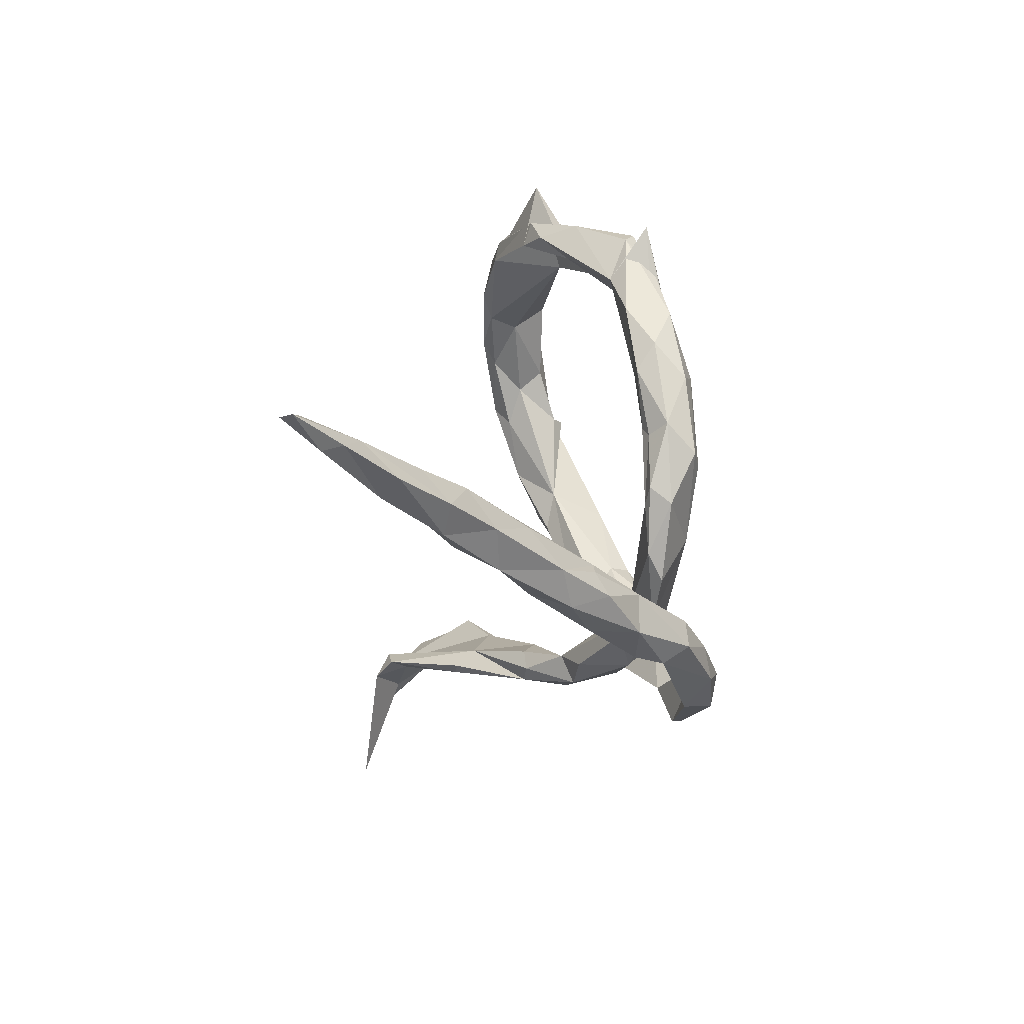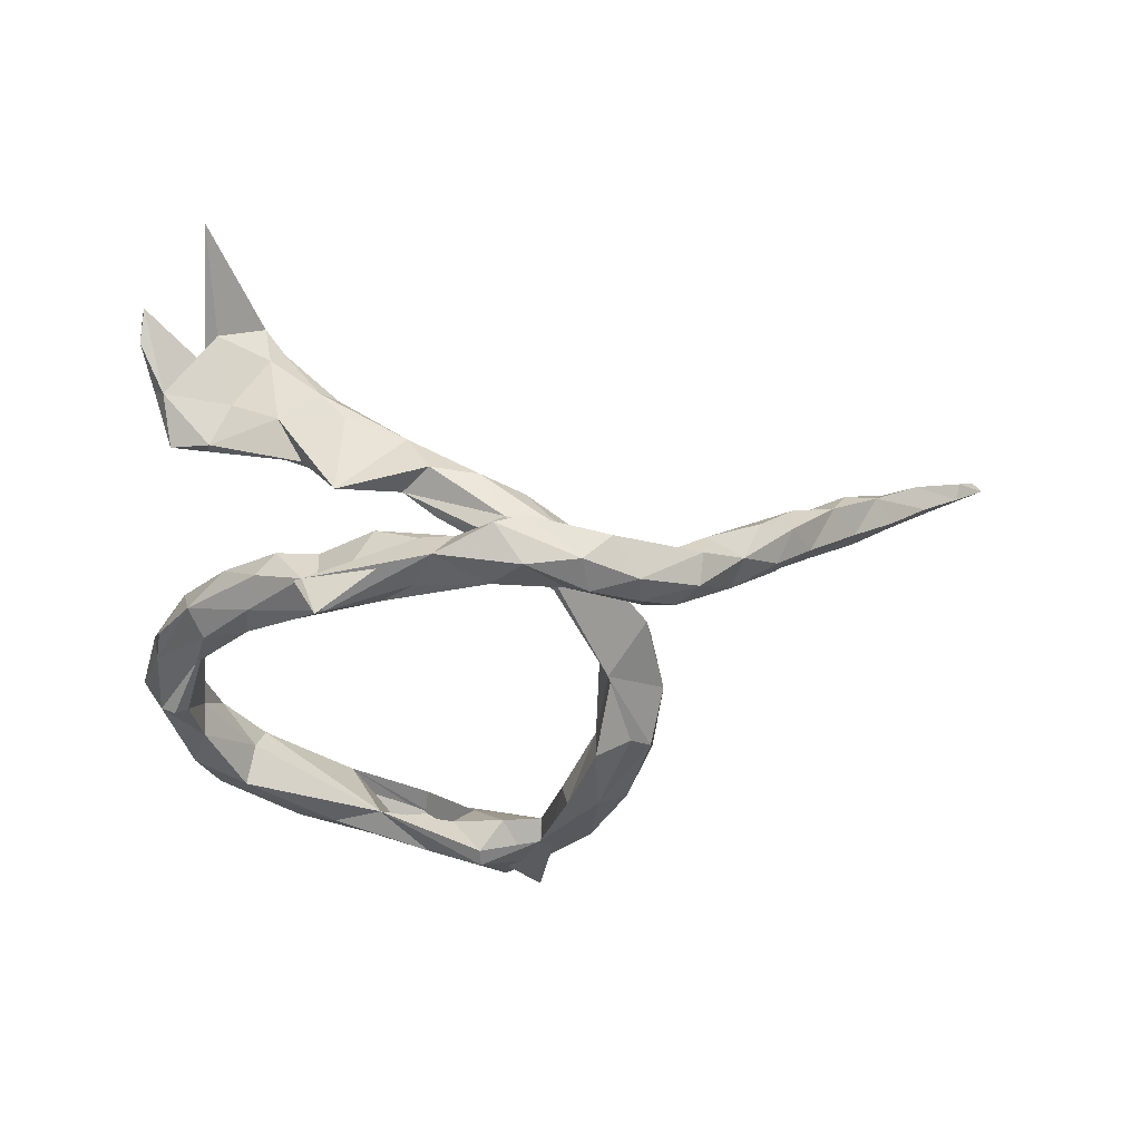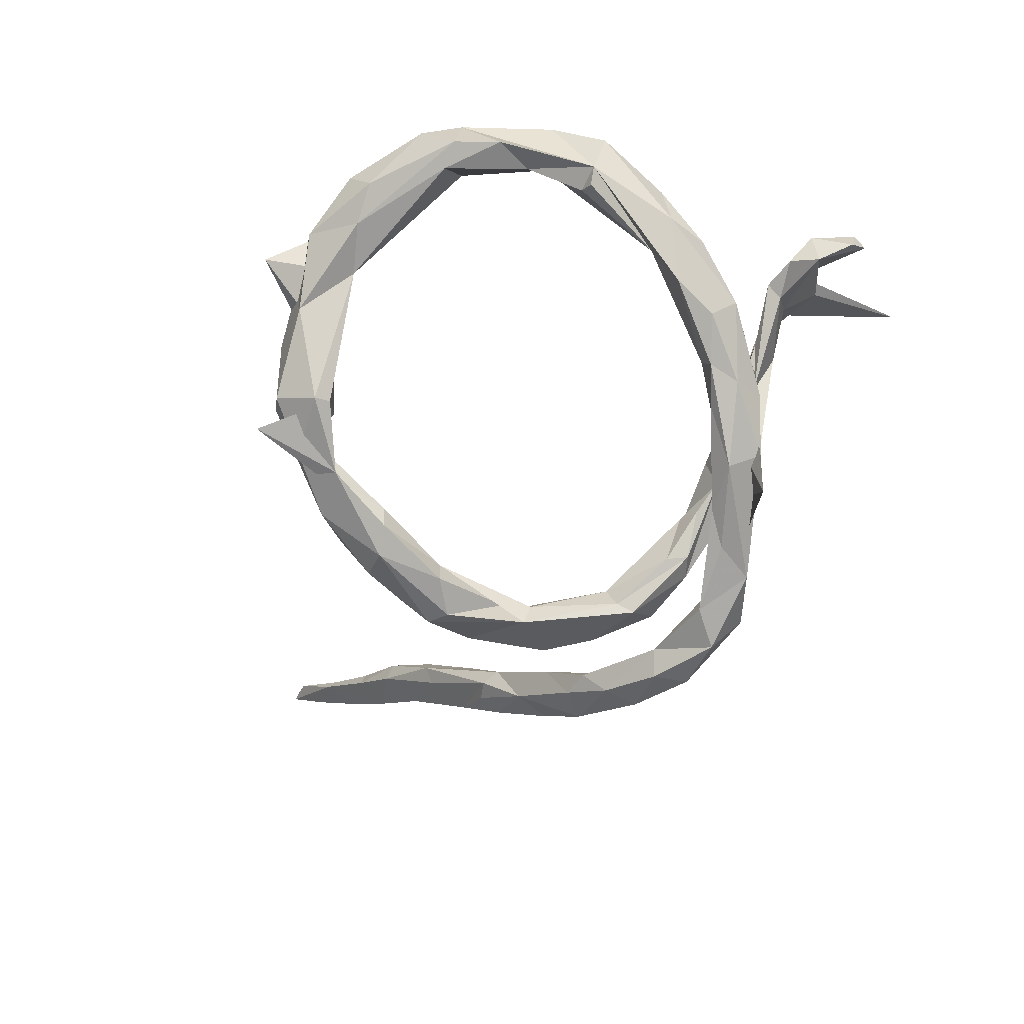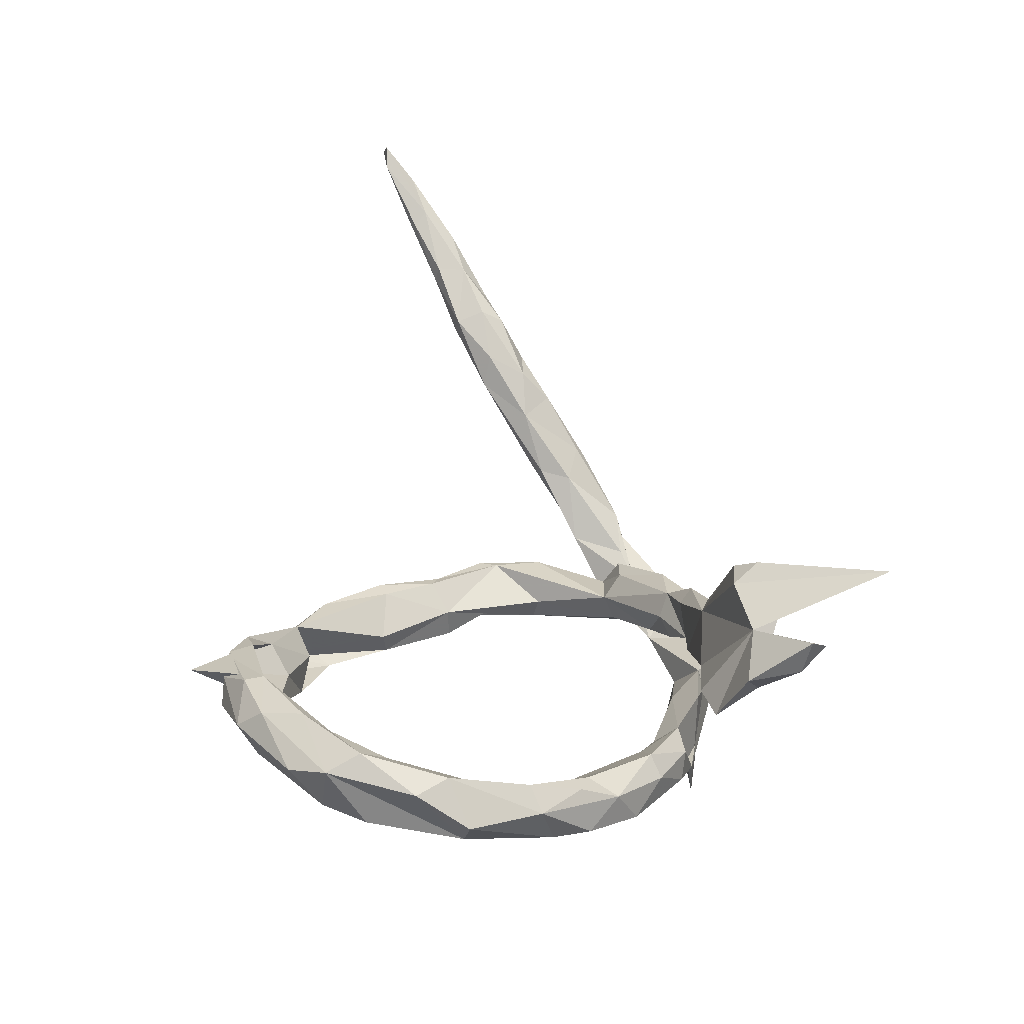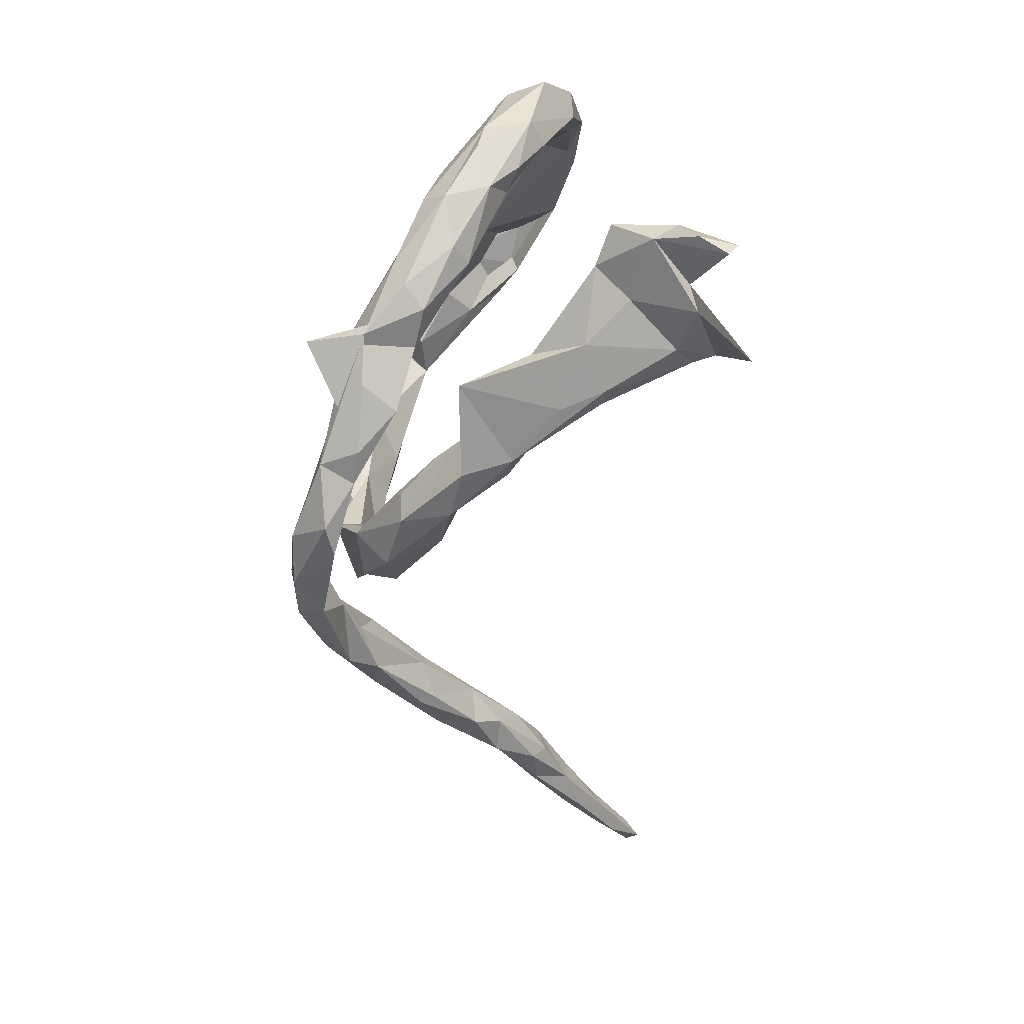
<metadata>
{"format":"obj","ext":"obj","renderer":"f3d","projection":"perspective","resolution":1024,"background":"white","views":[{"elev":6.2,"azim":84.9,"up":"+Y"},{"elev":-47.3,"azim":5.5,"up":"+Z"},{"elev":-65.6,"azim":-110.4,"up":"+Z"},{"elev":36.3,"azim":-93.0,"up":"+Z"},{"elev":-67.6,"azim":-101.1,"up":"+Y"}]}
</metadata>
<code>
v 0.717 0.1587 0.3759
v 0.7431 0.2009 0.4242
v 0.7554 0.2055 0.4087
v 0.7199 0.2011 0.3995
v 0.666 0.1669 0.3275
v 0.7106 0.1652 0.3485
v 0.6509 0.1566 0.3249
v 0.6556 0.1189 0.28
v 0.6458 0.0949 0.3034
v 0.6644 0.1396 0.3432
v 0.595 0.1204 0.2751
v 0.5927 0.07896 0.2717
v 0.5974 0.1257 0.251
v 0.5807 0.04042 0.2224
v 0.6015 0.08242 0.2146
v 0.5357 0.01907 0.2068
v 0.5269 0.09099 0.2125
v 0.5349 0.05085 0.2253
v 0.5421 0.09622 0.1909
v 0.544 0.04307 0.1522
v 0.5159 -0.01319 0.1472
v 0.4774 0.03704 0.105
v 0.4816 0.04124 0.1714
v 0.4569 -0.05303 0.1036
v 0.47 -0.01319 0.1428
v 0.4231 -0.0145 0.09192
v 0.4772 -0.01898 0.05941
v 0.4664 0.05109 0.1267
v 0.4112 -0.1111 0.01651
v 0.4296 -0.06188 -0.008514
v 0.4549 -0.07255 0.04596
v 0.426 -0.0295 0.01149
v 0.3751 -0.03855 0.01322
v 0.4045 -0.09845 0.03484
v 0.3989 -0.024 0.009462
v 0.3614 -0.08284 0.00687
v 0.3862 -0.119 -0.0556
v 0.2842 -0.1644 -0.09017
v 0.3666 -0.06929 -0.05715
v 0.3414 -0.1608 -0.05625
v -0.2378 -0.2882 0.2855
v -0.2559 -0.2548 0.2644
v -0.2899 -0.4558 0.3032
v -0.2301 -0.2712 0.2379
v 0.3279 -0.1492 -0.1339
v 0.3351 -0.1712 -0.09637
v -0.214 -0.2604 0.2624
v -0.134 -0.2538 0.1607
v -0.3184 -0.2738 0.2348
v -0.2956 -0.3121 0.2478
v -0.1493 -0.2326 0.1324
v 0.3042 -0.09042 -0.07431
v 0.2074 -0.1519 -0.05446
v 0.246 -0.1827 -0.1197
v 0.1125 -0.2107 -0.005244
v -0.157 -0.2683 0.1611
v 0.05954 -0.2477 -0.003163
v 0.2567 -0.1288 -0.1407
v -0.008215 -0.2374 0.06199
v 0.1629 -0.204 -0.07241
v -0.03611 -0.2596 0.06268
v 0.2183 -0.1299 -0.09896
v -0.12 -0.2658 0.1088
v 0.2557 -0.06681 -0.1063
v 0.2958 -0.1189 -0.1338
v -0.388 -0.3569 0.2616
v 0.2581 -0.0272 -0.08616
v 0.1656 -0.1499 -0.04517
v -0.3958 -0.3375 0.2732
v 0.1471 -0.1247 -0.075
v 0.08909 -0.2284 -0.06481
v 0.04231 -0.2095 0.01308
v -0.3683 -0.277 0.1767
v 0.2562 -0.2094 -0.1782
v 0.2276 -0.2543 -0.1447
v 0.249 0.04269 -0.08239
v -0.1252 -0.2607 -0.02585
v -0.004428 -0.2637 0.000538
v 0.1909 -0.0225 -0.1147
v 0.2626 0.06799 -0.08729
v -0.04277 -0.217 0.06185
v 0.2692 0.04514 -0.1171
v -0.2114 -0.2621 0.1233
v -0.04383 -0.2289 -0.005036
v 0.2545 -0.1628 -0.169
v 0.2008 -0.01566 -0.15
v 0.1635 -0.2018 -0.1764
v 0.03366 -0.2634 -0.1356
v 0.05463 -0.2174 -0.07161
v 0.02328 -0.1971 -0.01692
v -0.002606 -0.2107 -0.03589
v 0.1446 -0.165 -0.12
v 0.1429 -0.1392 -0.1129
v -0.3951 -0.3268 0.225
v 0.06593 -0.1884 -0.07686
v 0.1247 -0.297 -0.1441
v 0.1898 -0.2614 -0.1905
v -0.2791 -0.2559 0.1671
v -0.1227 -0.2195 0.03827
v -0.2325 -0.2221 0.102
v -0.178 -0.2381 0.0599
v 0.2276 0.139 -0.0905
v 0.08645 -0.3052 -0.162
v 0.1943 -0.2125 -0.1979
v 0.2462 0.1142 -0.1541
v 0.208 0.1474 -0.08386
v 0.2465 0.158 -0.114
v 0.1194 -0.2699 -0.2033
v 0.2039 0.01645 -0.1116
v 0.1999 0.2304 -0.07697
v -0.3878 -0.2595 0.2053
v 0.1729 0.1236 -0.1159
v -0.3165 -0.2099 0.13
v 0.07426 -0.2331 -0.194
v -0.3083 -0.2318 0.1165
v -0.363 -0.2247 0.1258
v 0.2213 0.09374 -0.163
v 0.1761 0.221 -0.07682
v 0.1439 0.3179 -0.06791
v 0.008956 -0.2795 -0.1832
v 0.2063 0.2195 -0.146
v 0.07401 0.3585 -0.05449
v -0.02354 -0.2164 -0.1402
v 0.1673 0.2153 -0.1605
v -0.01161 -0.2656 -0.1368
v 0.1725 0.1234 -0.159
v -0.07089 -0.2487 -0.09839
v 0.1923 0.2691 -0.1034
v -0.1483 -0.2085 -0.08934
v -0.1494 -0.1732 -0.1154
v 0.1165 0.2279 -0.116
v -0.1384 -0.2361 -0.2283
v -0.0221 -0.2278 -0.1808
v -0.2032 -0.2133 -0.08704
v -0.2159 -0.1463 -0.07202
v 0.1488 0.31 -0.132
v -0.05663 0.422 0.03609
v -0.06544 -0.1967 -0.1716
v 0.06489 0.4358 -0.1096
v 0.125 0.2242 -0.1495
v -0.02858 0.3899 -0.002787
v 0.04125 0.4178 -0.0818
v -0.1015 0.4099 0.05778
v 0.07718 0.3127 -0.1374
v 0.0214 0.3389 -0.07075
v -0.1007 0.4447 0.04573
v -0.02867 0.439 -0.01507
v -0.2576 -0.1544 -0.03968
v 0.07586 0.3701 -0.119
v -0.2111 0.4154 0.08607
v -0.2287 -0.206 -0.1177
v -0.161 -0.2309 -0.1574
v -0.2133 0.3876 0.09321
v -0.1263 0.5003 0.03527
v -0.05495 0.3669 -0.04223
v -0.1599 0.4494 0.04852
v -0.01198 0.3527 -0.1134
v -0.2812 -0.1681 -0.06355
v -0.2872 0.3878 0.09145
v -0.3065 0.3301 0.1041
v -0.3271 0.2934 0.0895
v -0.0129 0.3745 -0.1211
v 0.01651 0.4235 -0.09663
v -0.1641 0.3766 -0.005515
v -0.3366 -0.05763 -0.004599
v -0.2744 0.4239 0.05909
v -0.1384 -0.1912 -0.1772
v -0.3832 0.2521 0.0983
v -0.1995 -0.1415 -0.137
v -0.244 -0.1636 -0.1353
v -0.0995 0.4328 -0.03789
v -0.393 0.115 0.0538
v -0.3347 -0.128 -0.08586
v -0.2528 -0.1204 -0.1292
v -0.1886 0.4528 0.02039
v -0.3928 0.02576 0.03867
v -0.3512 -0.09964 -0.02935
v -0.3164 -0.09771 -0.1123
v -0.3945 0.2995 0.07588
v -0.3745 0.2174 0.0802
v -0.2408 -0.1144 -0.1002
v -0.3699 -0.04578 0.005108
v -0.3354 0.278 0.04951
v -0.3403 -0.03858 -0.09523
v -0.3445 -0.0027 -0.0166
v -0.4128 0.1359 0.07602
v -0.4588 0.1097 0.02481
v -0.2341 0.395 -0.000854
v -0.3871 0.1713 0.03651
v -0.4373 0.1796 0.06869
v -0.4205 0.01084 0.01124
v -0.2891 0.3973 0.01809
v -0.4057 -0.005739 -0.04867
v -0.3911 -0.05788 -0.05467
v -0.3929 0.1206 -0.02203
v -0.3703 0.3504 0.06113
v -0.3881 0.3066 0.01104
v -0.4085 0.1138 -0.03607
v -0.3497 0.3072 0.002622
v -0.3889 0.1995 0.002191
v -0.4301 0.1173 -0.02149
v -0.4123 0.248 -0.000751
f 164 153 161
f 160 161 153
f 183 164 161
f 154 153 164
f 154 141 143
f 137 143 141
f 153 154 143
f 155 141 154
f 146 153 143
f 159 160 153
f 150 159 153
f 179 160 159
f 168 161 160
f 196 166 192
f 175 192 166
f 197 196 192
f 159 166 196
f 196 179 159
f 168 160 179
f 197 179 196
f 150 166 159
f 3 2 1
f 10 1 2
f 6 3 1
f 4 2 3
f 5 4 3
f 6 5 3
f 7 4 5
f 145 122 141
f 137 141 122
f 147 137 122
f 142 147 122
f 146 137 147
f 119 142 122
f 163 147 142
f 149 163 142
f 171 147 163
f 146 147 171
f 162 171 163
f 146 143 137
f 156 146 171
f 150 146 156
f 175 156 171
f 166 156 175
f 188 175 171
f 164 188 171
f 192 175 188
f 150 153 146
f 166 150 156
f 94 73 66
f 49 66 73
f 69 94 66
f 111 73 94
f 49 69 66
f 111 94 69
f 50 49 73
f 111 69 49
f 43 49 50
f 98 50 73
f 152 125 132
f 127 132 125
f 134 152 132
f 120 125 152
f 88 127 125
f 129 132 127
f 120 88 125
f 167 120 152
f 103 88 120
f 114 120 133
f 167 133 120
f 108 103 120
f 96 88 103
f 87 88 96
f 97 96 103
f 120 114 108
f 87 108 114
f 104 108 87
f 88 87 114
f 97 103 108
f 104 97 108
f 75 96 97
f 101 77 83
f 63 83 77
f 115 101 83
f 84 77 101
f 56 48 47
f 51 47 48
f 44 56 47
f 61 48 56
f 61 63 77
f 56 83 63
f 44 83 56
f 61 56 63
f 51 48 61
f 170 151 173
f 158 173 151
f 178 170 173
f 152 151 170
f 151 134 158
f 148 158 134
f 152 134 151
f 129 148 134
f 177 158 148
f 135 148 129
f 132 129 134
f 99 84 101
f 100 99 101
f 81 84 99
f 78 77 84
f 78 61 77
f 170 167 152
f 174 167 170
f 123 129 127
f 71 78 84
f 57 61 78
f 51 61 59
f 57 59 61
f 130 129 123
f 138 130 123
f 135 129 130
f 88 123 127
f 57 78 71
f 89 71 84
f 72 59 57
f 177 173 158
f 41 44 47
f 42 47 51
f 51 99 100
f 113 100 101
f 42 41 47
f 50 44 41
f 115 113 101
f 49 100 113
f 116 113 115
f 73 116 115
f 49 113 116
f 167 174 169
f 181 169 174
f 138 167 169
f 99 51 81
f 59 81 51
f 185 148 135
f 181 135 130
f 169 181 130
f 185 135 181
f 138 169 130
f 178 174 170
f 184 181 174
f 193 178 173
f 184 174 178
f 49 51 100
f 165 148 185
f 42 51 49
f 165 177 148
f 194 173 177
f 111 49 116
f 43 42 49
f 138 133 167
f 114 133 138
f 114 138 123
f 92 71 89
f 91 89 84
f 60 57 71
f 88 114 123
f 55 57 60
f 92 60 71
f 53 55 60
f 72 57 55
f 75 87 96
f 54 87 75
f 74 97 104
f 75 97 74
f 85 74 104
f 46 75 74
f 46 54 75
f 116 73 111
f 190 168 179
f 202 197 199
f 188 199 197
f 200 202 199
f 179 197 202
f 199 183 200
f 189 200 183
f 164 183 199
f 180 161 168
f 188 164 199
f 144 124 140
f 126 140 124
f 139 144 140
f 136 124 144
f 131 139 140
f 157 144 139
f 122 139 131
f 112 131 140
f 145 139 122
f 118 122 131
f 121 124 136
f 149 136 144
f 122 118 119
f 110 119 118
f 128 119 110
f 106 110 118
f 107 128 110
f 136 119 128
f 105 124 121
f 128 121 136
f 107 121 128
f 105 121 107
f 19 17 13
f 11 13 17
f 15 19 13
f 28 17 19
f 17 12 11
f 10 11 12
f 18 12 17
f 7 13 11
f 9 10 12
f 7 11 10
f 14 15 8
f 5 8 15
f 9 14 8
f 20 15 14
f 6 8 5
f 13 5 15
f 7 5 13
f 1 10 9
f 14 9 12
f 112 118 131
f 102 107 110
f 6 9 8
f 29 24 34
f 26 34 24
f 40 29 34
f 31 24 29
f 37 31 29
f 21 24 31
f 39 30 37
f 31 37 30
f 45 39 37
f 32 30 39
f 27 31 30
f 191 193 194
f 173 194 193
f 40 37 29
f 201 185 184
f 181 184 185
f 185 176 165
f 182 165 176
f 172 176 185
f 191 182 176
f 177 165 182
f 33 35 39
f 32 39 35
f 52 33 39
f 52 36 33
f 26 33 36
f 38 36 52
f 65 52 39
f 70 62 67
f 64 67 62
f 76 70 67
f 68 62 70
f 80 76 67
f 79 70 76
f 62 86 64
f 82 64 86
f 117 86 109
f 112 109 86
f 112 86 79
f 93 79 86
f 93 70 79
f 201 184 193
f 178 193 184
f 187 201 193
f 198 185 201
f 186 191 176
f 177 182 191
f 21 31 27
f 32 27 30
f 32 35 27
f 22 27 35
f 25 24 21
f 26 24 25
f 23 26 25
f 36 34 26
f 40 34 36
f 28 33 26
f 187 193 191
f 177 191 194
f 53 62 68
f 82 67 64
f 58 54 52
f 38 52 54
f 65 58 52
f 87 54 58
f 40 36 38
f 85 58 65
f 45 65 39
f 85 65 45
f 45 37 46
f 40 46 37
f 74 45 46
f 54 40 38
f 54 46 40
f 92 86 62
f 41 43 50
f 42 43 41
f 98 73 115
f 83 98 115
f 44 50 98
f 83 44 98
f 10 2 4
f 7 10 4
f 85 104 87
f 95 89 91
f 85 45 74
f 58 85 87
f 92 62 60
f 53 60 62
f 93 92 89
f 93 89 95
f 70 93 95
f 86 92 93
f 95 90 70
f 72 70 90
f 91 90 95
f 68 72 55
f 81 59 72
f 84 72 90
f 68 70 72
f 84 90 91
f 84 81 72
f 188 197 192
f 180 183 161
f 157 139 145
f 162 144 157
f 164 162 157
f 149 144 162
f 155 157 145
f 142 136 149
f 142 119 136
f 1 9 6
f 106 112 76
f 79 76 112
f 102 106 76
f 118 112 106
f 102 76 80
f 107 102 80
f 105 107 82
f 80 82 107
f 86 105 82
f 67 82 80
f 33 28 35
f 22 35 28
f 23 28 26
f 19 22 28
f 18 23 25
f 16 25 21
f 14 16 21
f 18 25 16
f 20 21 27
f 190 201 187
f 186 187 191
f 190 187 186
f 172 186 176
f 180 186 172
f 189 172 185
f 195 198 201
f 195 185 198
f 189 185 195
f 112 126 109
f 117 109 126
f 105 86 117
f 124 105 117
f 20 27 22
f 68 55 53
f 162 164 171
f 155 154 164
f 155 164 157
f 145 141 155
f 149 162 163
f 126 124 117
f 110 106 102
f 17 28 23
f 17 23 18
f 12 18 16
f 12 16 14
f 20 14 21
f 19 20 22
f 179 201 190
f 168 190 186
f 200 195 201
f 189 195 200
f 202 200 201
f 140 126 112
f 180 172 189
f 201 179 202
f 15 20 19
f 168 186 180
f 183 180 189

</code>
